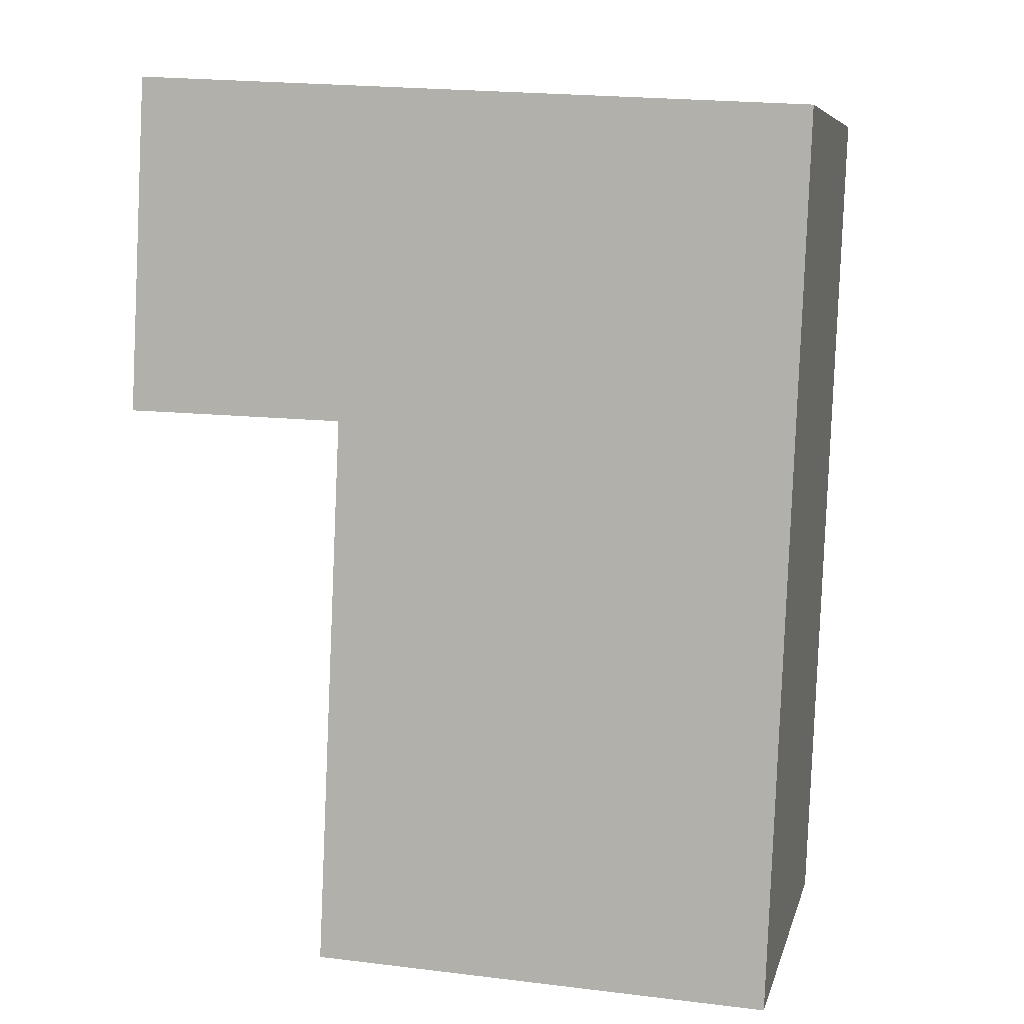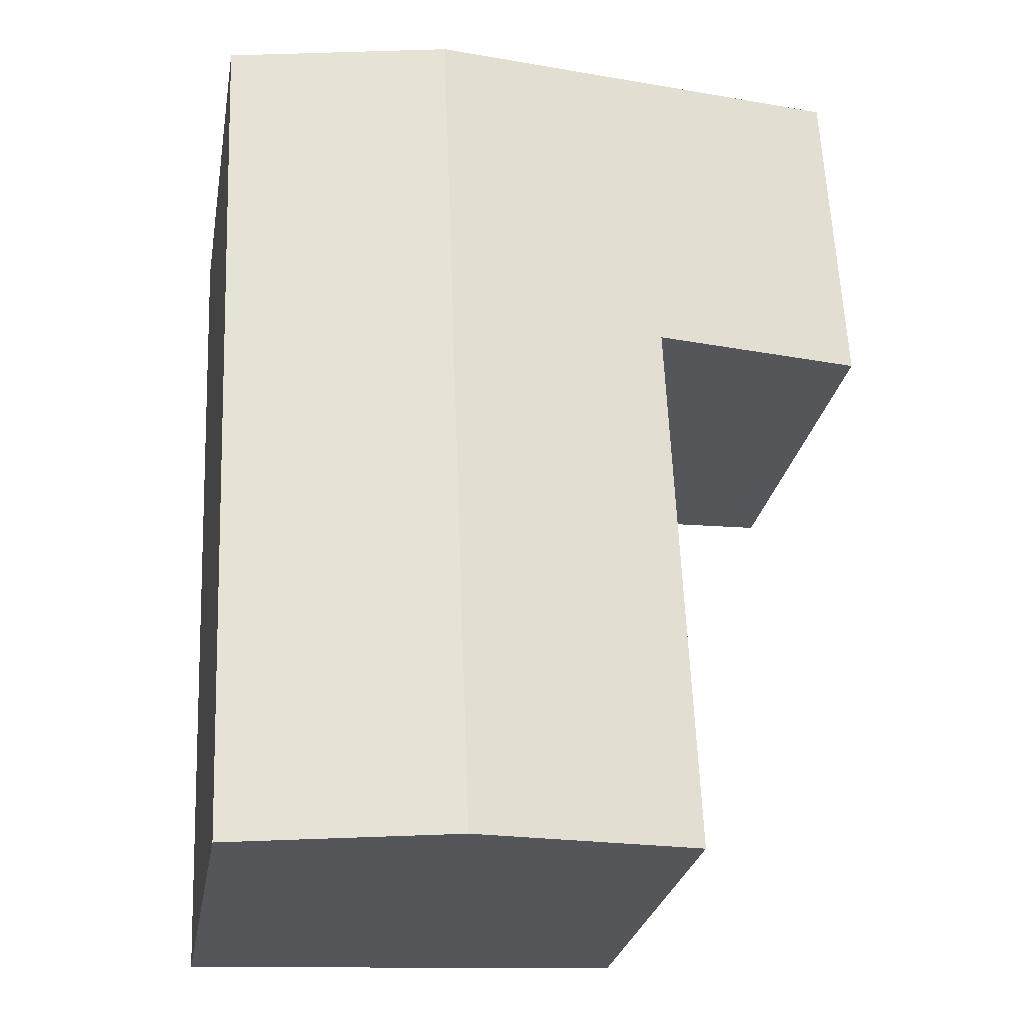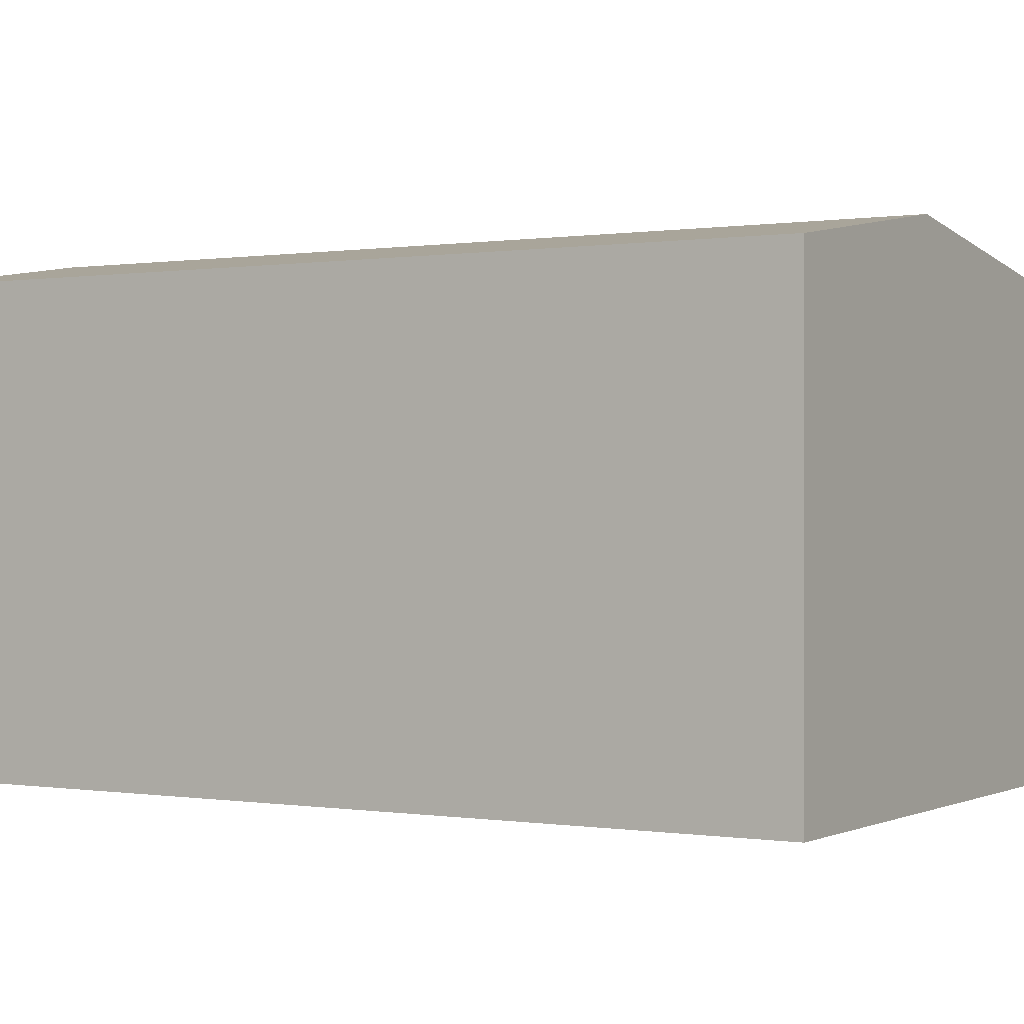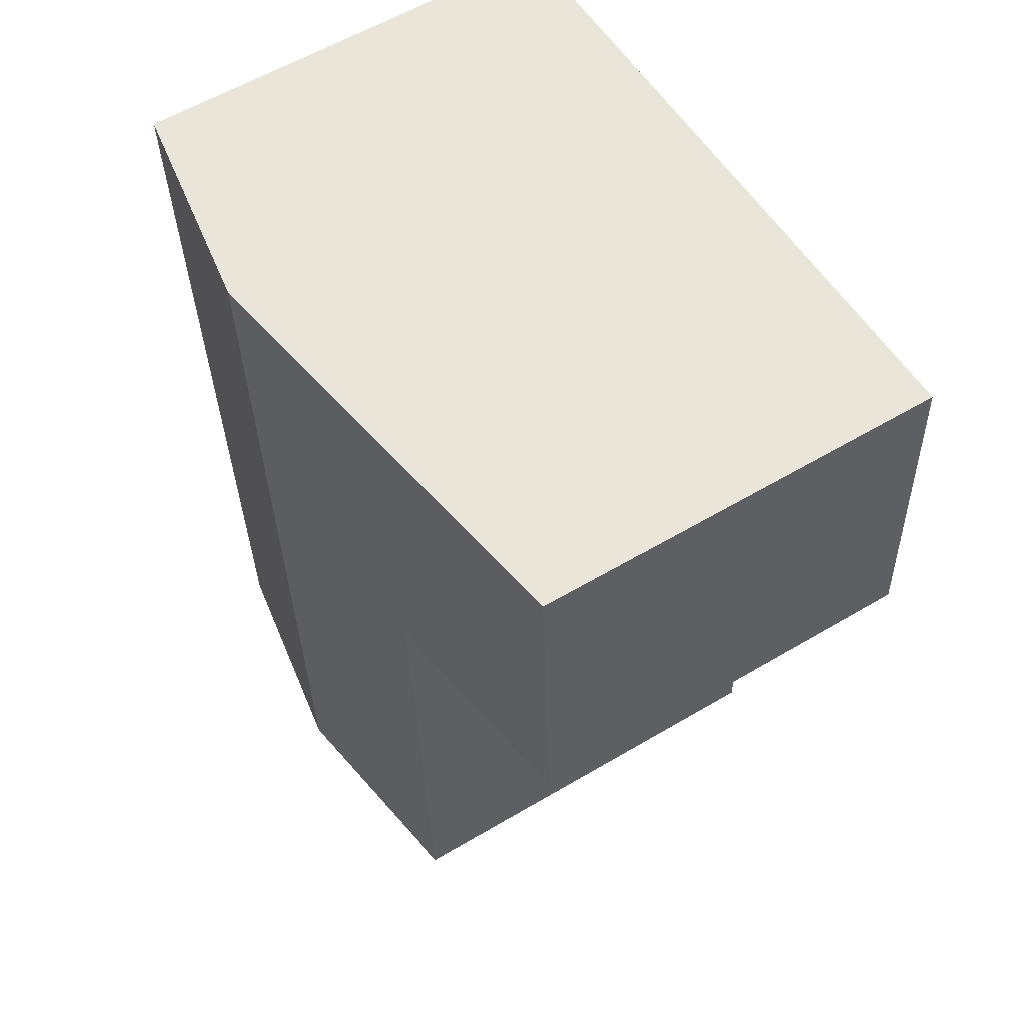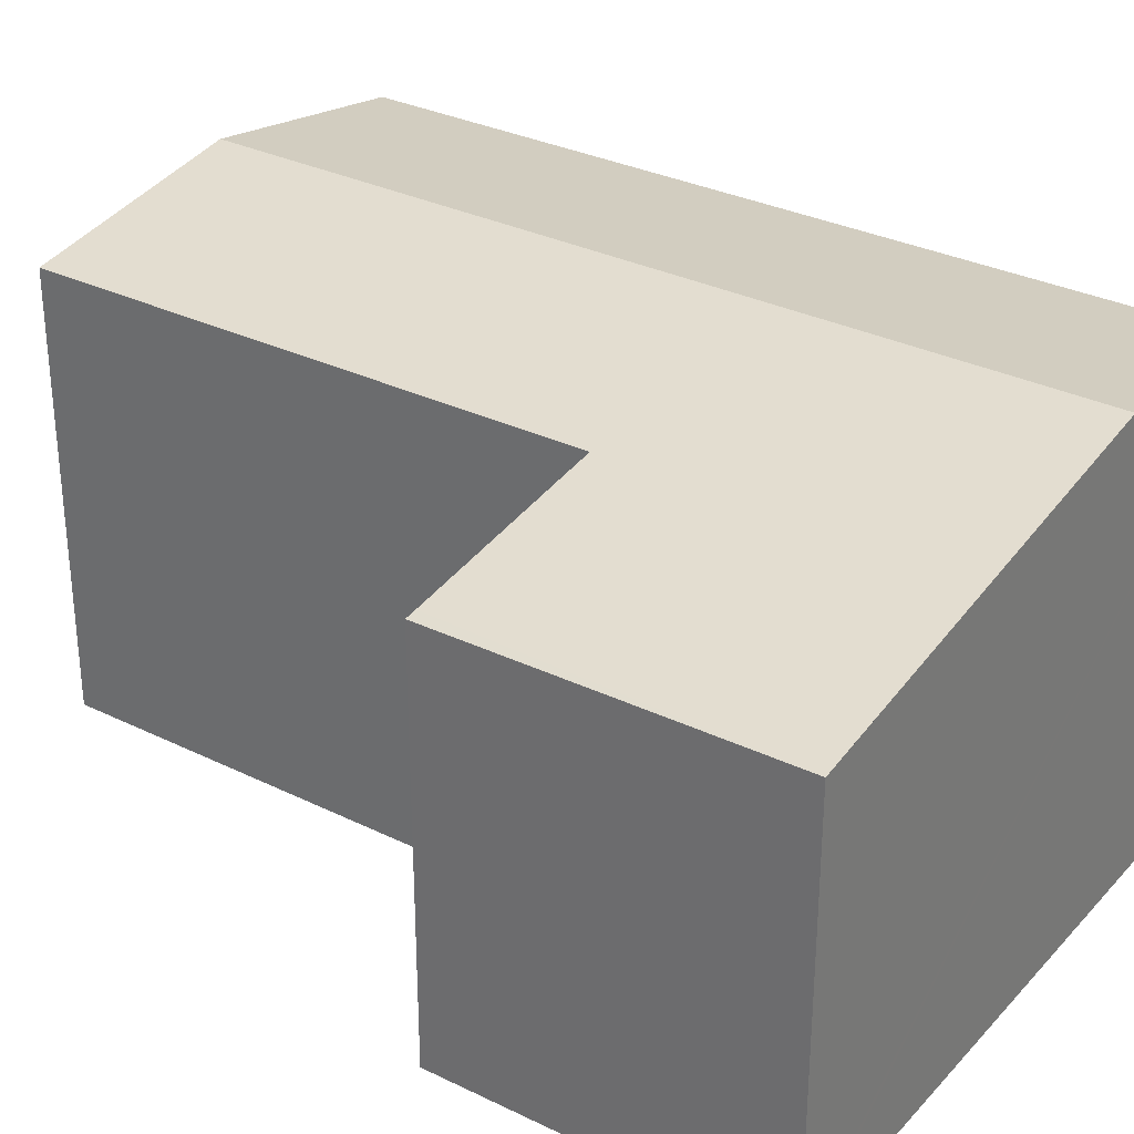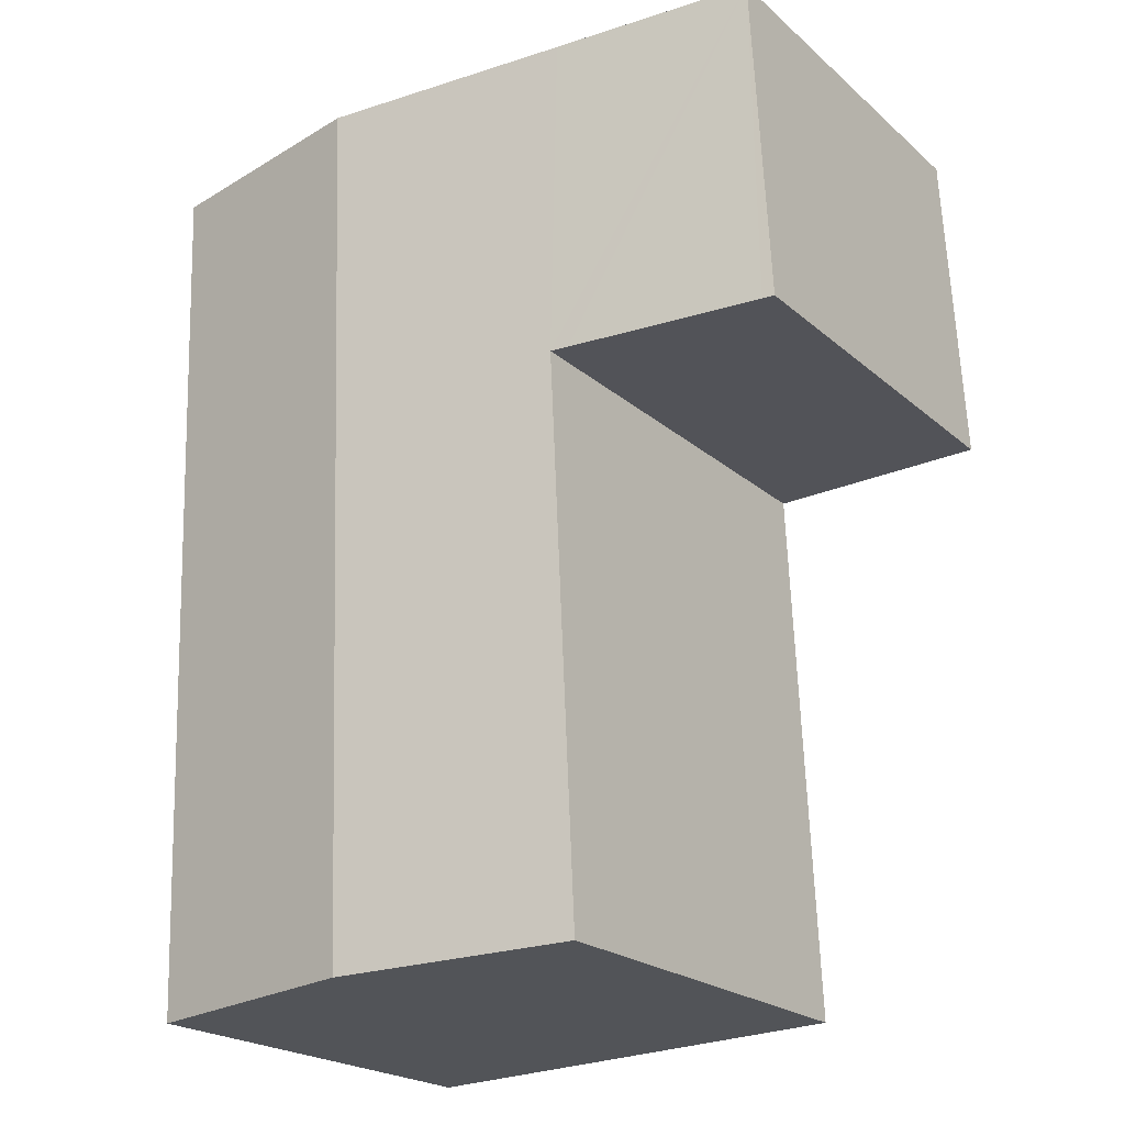
<metadata>
{"format":"obj","ext":"obj","renderer":"f3d","projection":"perspective","resolution":1024,"background":"white","views":[{"elev":7.2,"azim":12.9,"up":"+Z"},{"elev":-26.6,"azim":170.0,"up":"+Z"},{"elev":0.1,"azim":123.8,"up":"+Y"},{"elev":59.2,"azim":-121.3,"up":"+Z"},{"elev":31.0,"azim":-52.3,"up":"+Y"},{"elev":-21.7,"azim":-145.6,"up":"+Z"}]}
</metadata>
<code>
v  2.484 2.757 -3.349
v  4.013 2.551 1.744
v  3.815 2.551 -3.407
v  2.682 2.757 1.816
v  0.104 2.358 1.957
v  0.07 2.364 -0.002
v  0 2.354 1.441e-16
v  1.177 2.536 -0.038
v  1.282 2.552 -0.041
v  1.133 2.548 -3.29
v  1.251 2.536 1.894
v  0.16 2.367 1.954
v  1.282 2.511e-18 -0.041
v  1.133 2.015e-16 -3.29
v  0.104 -1.198e-16 1.957
v  0 0 0
v  0.07 1.225e-19 -0.002
v  1.177 2.327e-18 -0.038
v  2.484 2.051e-16 -3.349
v  3.815 2.086e-16 -3.407
v  0.16 -1.196e-16 1.954
v  4.013 -1.068e-16 1.744
v  1.251 -1.16e-16 1.894
v  2.682 -1.112e-16 1.816
g defaultobject
f 1 2 3
f 2 1 4
f 5 6 7
f 6 5 8
f 8 5 9
f 9 1 10
f 1 9 4
f 4 9 11
f 11 9 5
f 11 5 12
f 10 13 9
f 13 10 14
f 7 15 5
f 15 7 16
f 13 8 9
f 8 13 6
f 6 13 7
f 7 13 17
f 7 17 16
f 17 13 18
f 1 14 10
f 14 1 3
f 14 3 19
f 19 3 20
f 15 12 5
f 12 15 11
f 11 15 4
f 4 15 2
f 2 15 21
f 2 21 22
f 22 21 23
f 22 23 24
f 22 3 2
f 3 22 20
f 16 21 15
f 21 16 23
f 23 16 24
f 24 16 17
f 24 17 18
f 24 18 22
f 22 18 13
f 22 13 14
f 22 14 20
f 20 14 19

</code>
